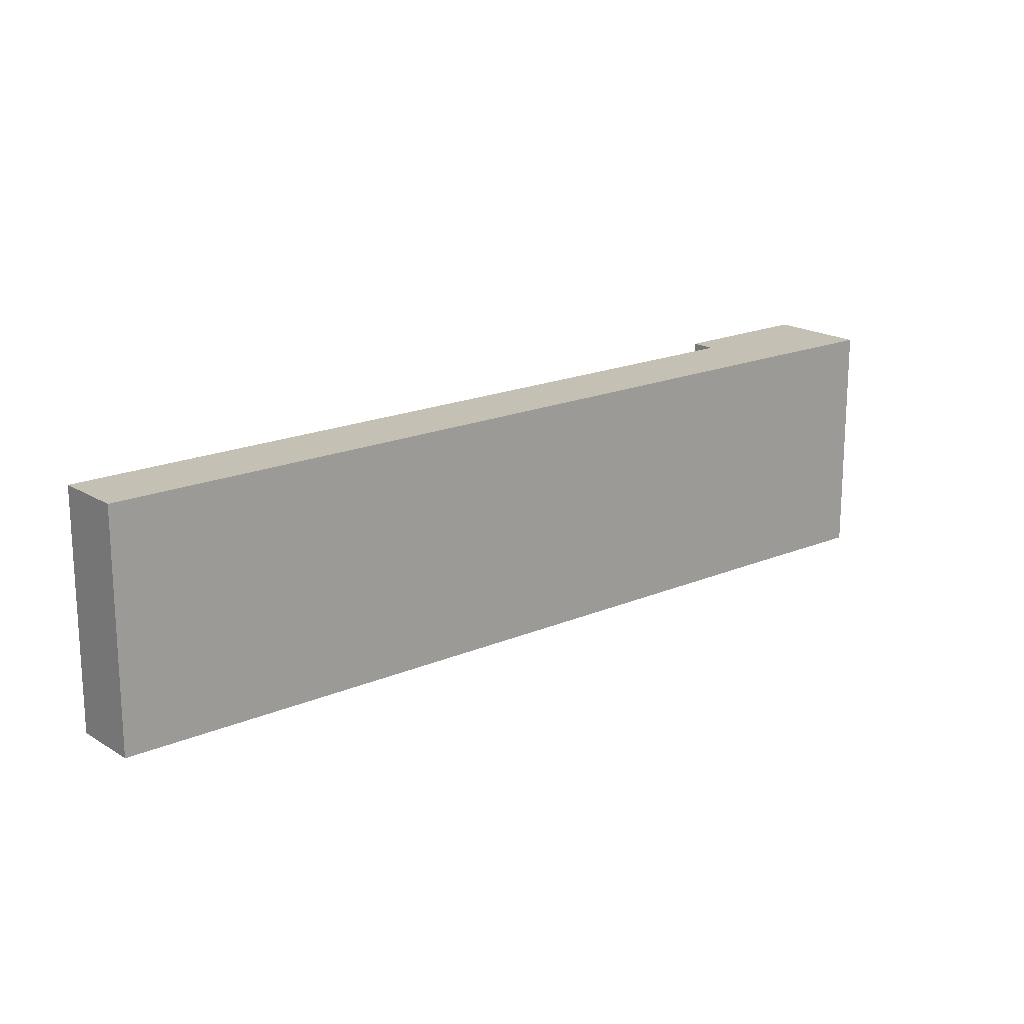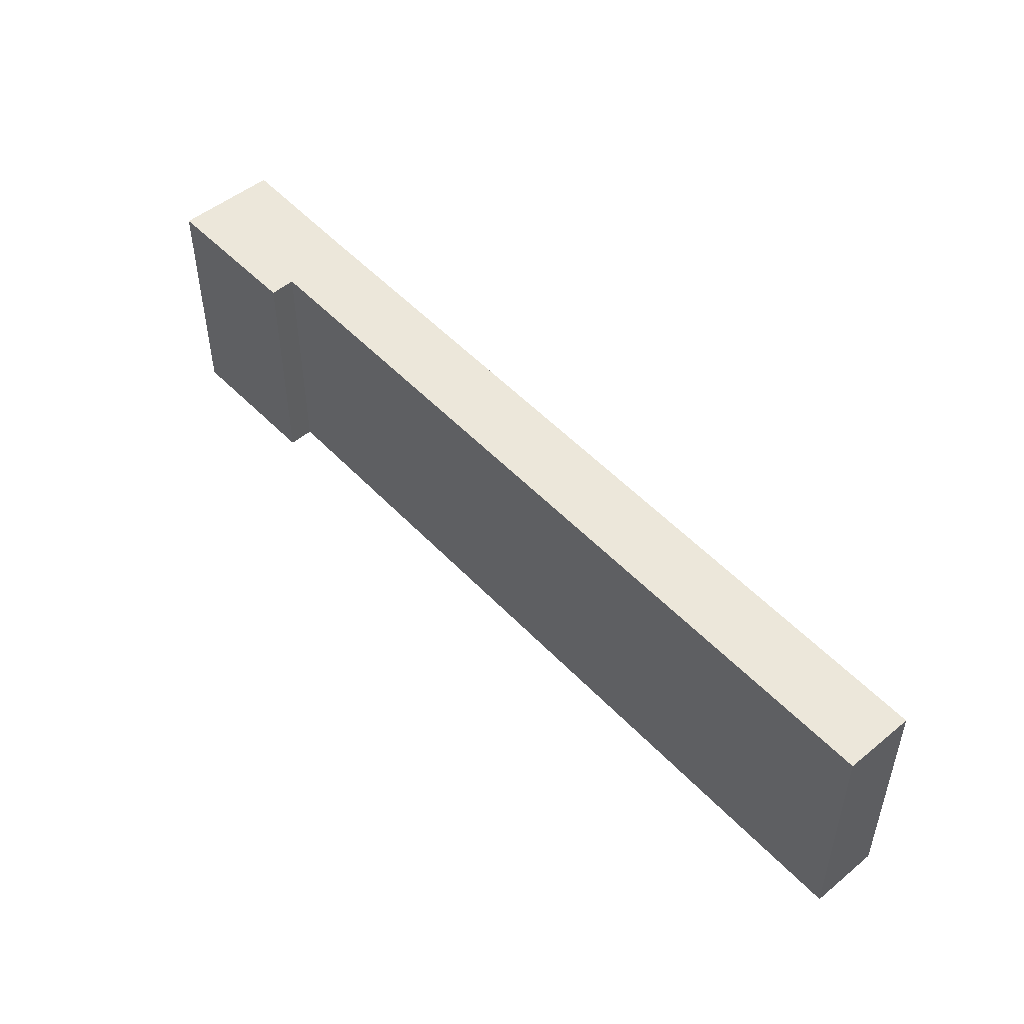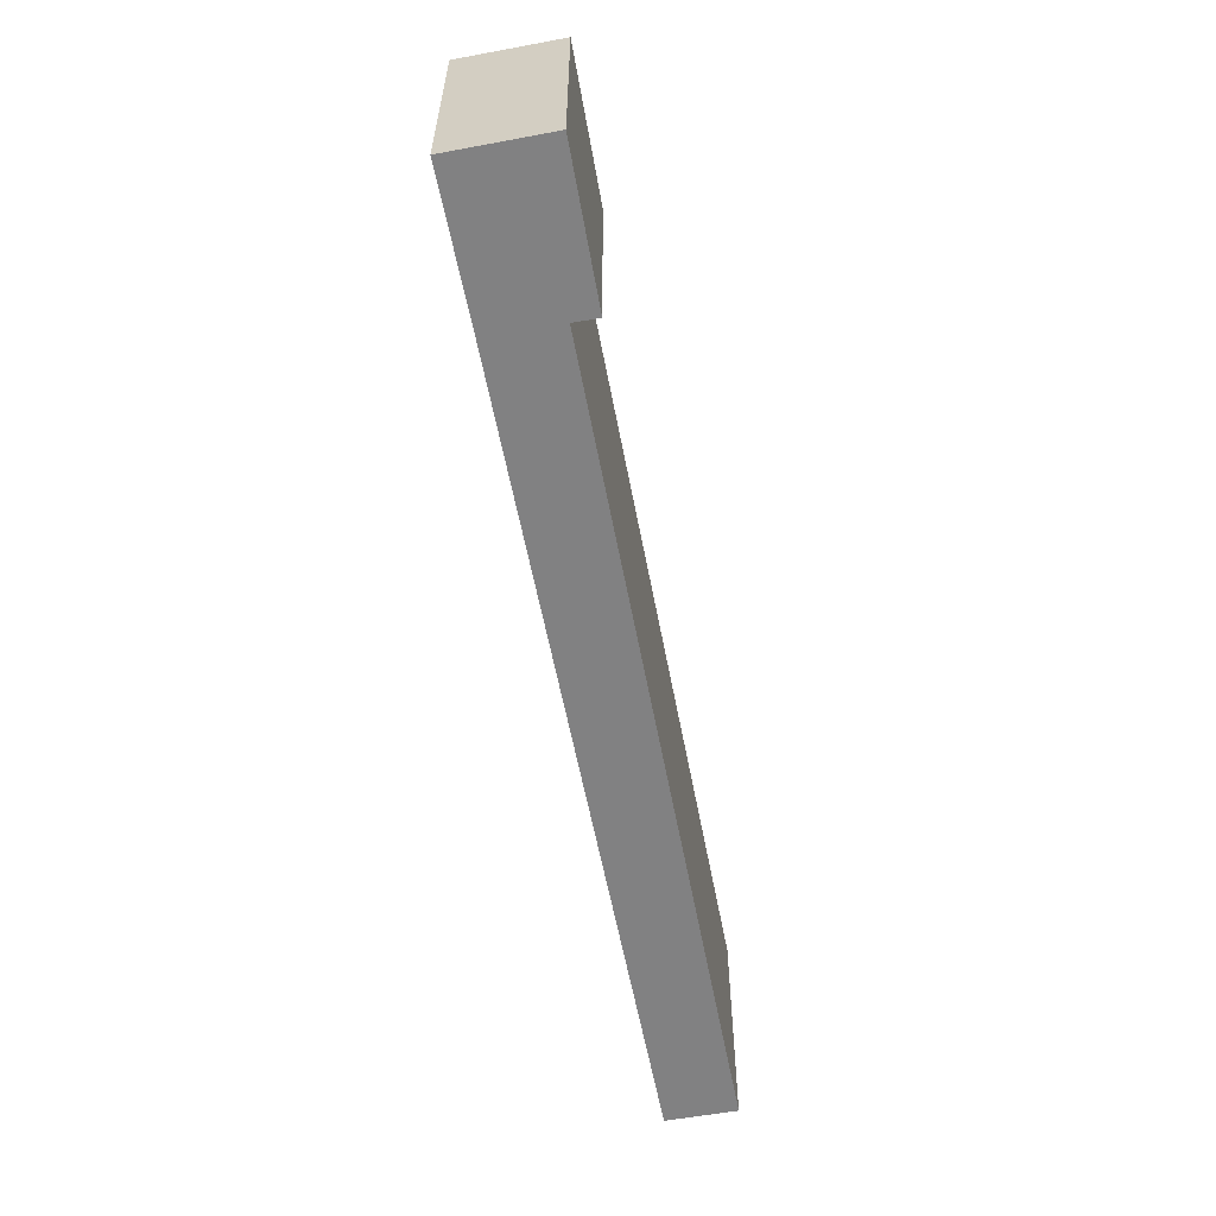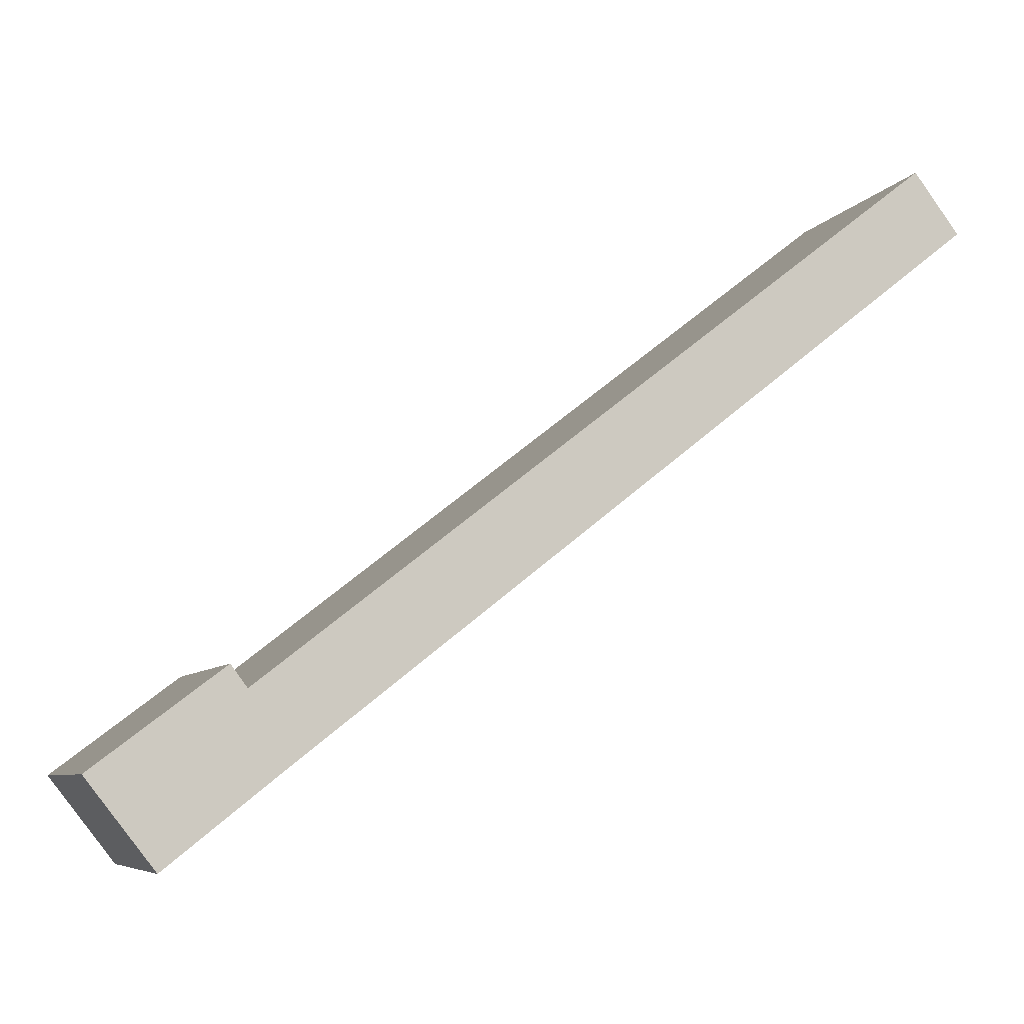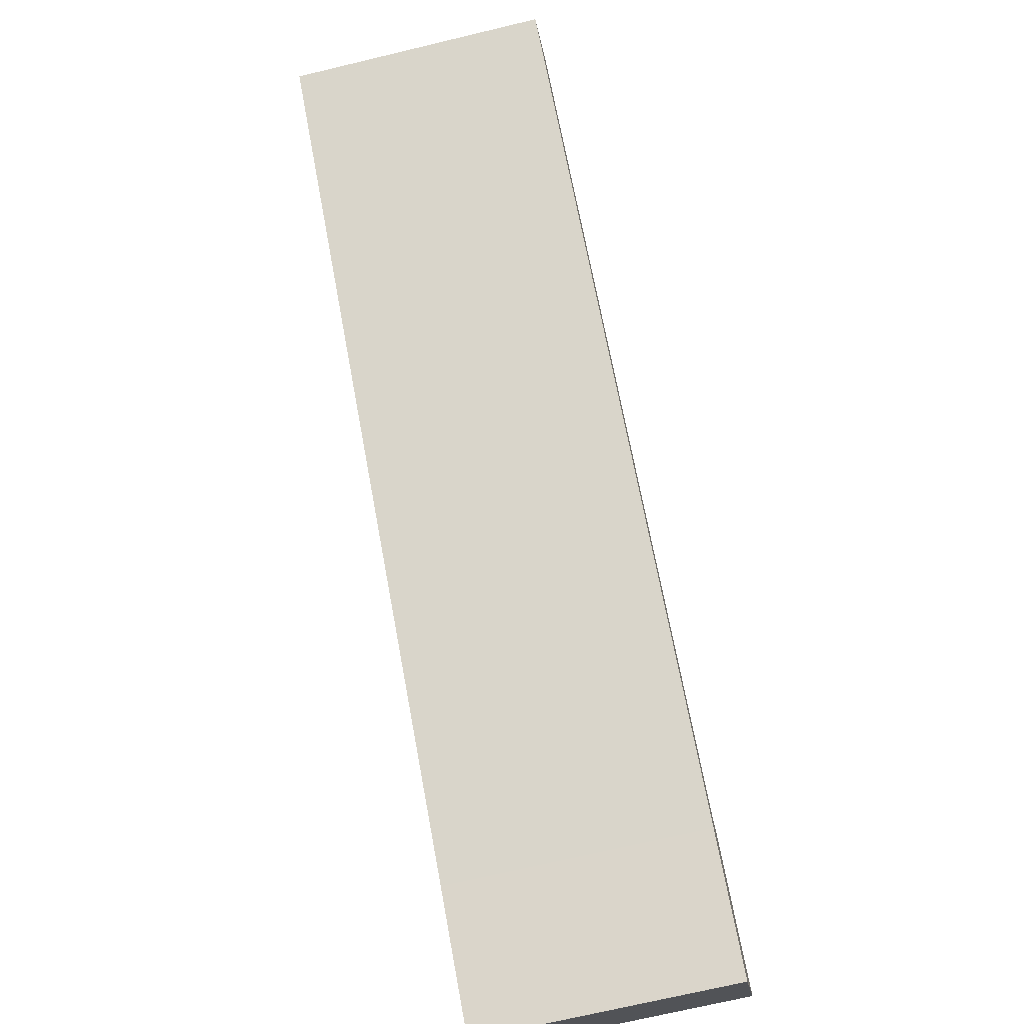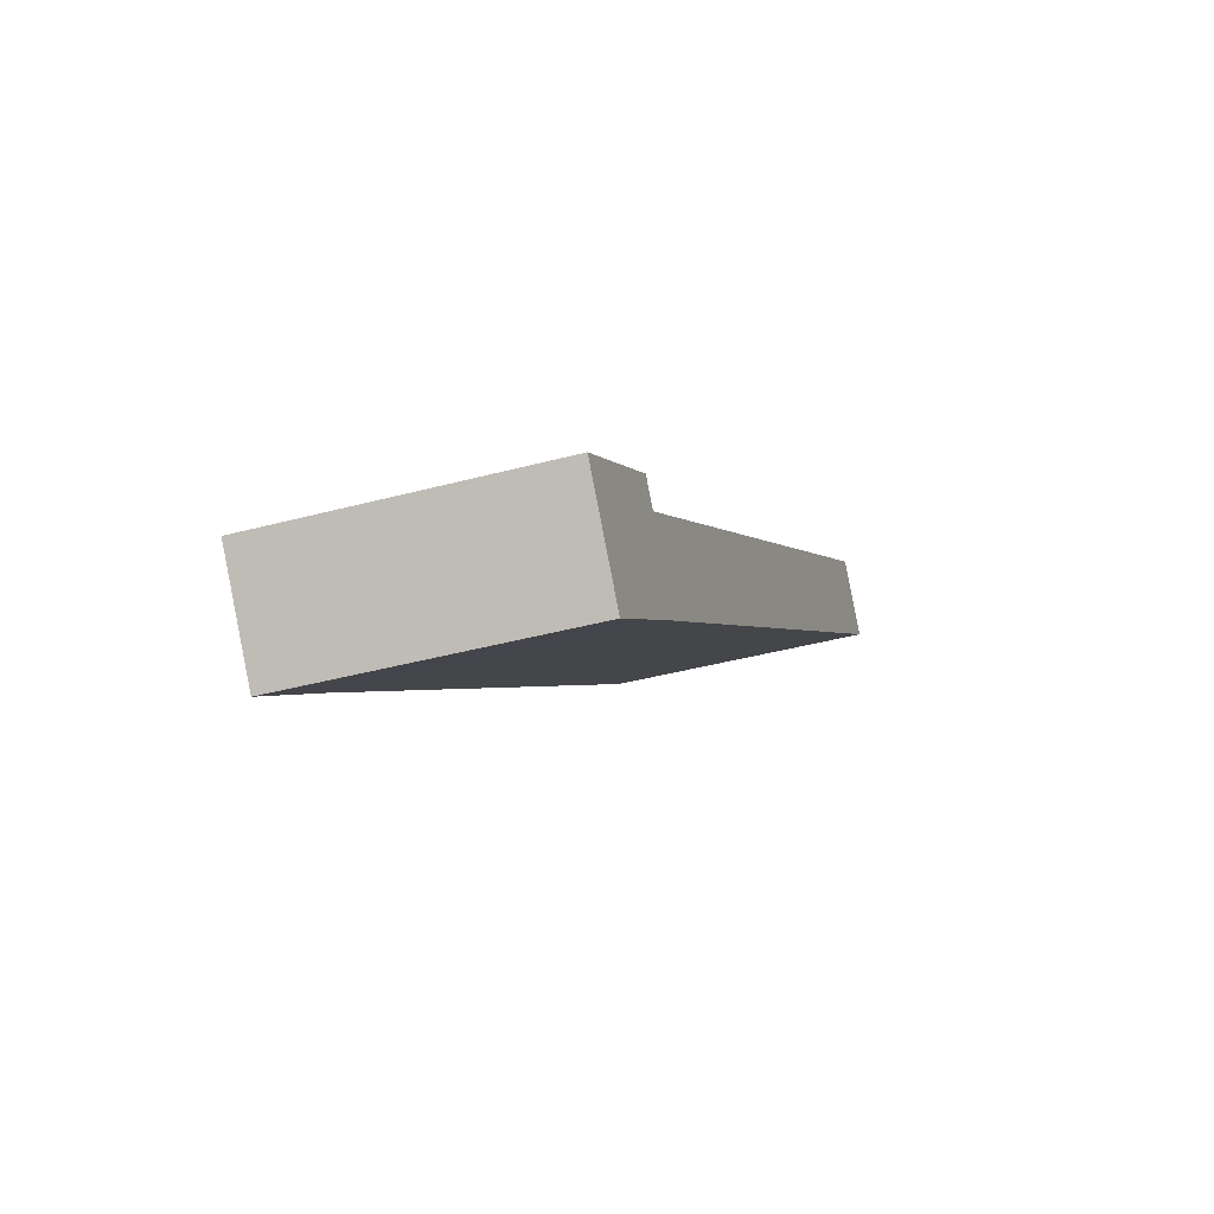
<metadata>
{"format":"obj","ext":"obj","renderer":"f3d","projection":"perspective","resolution":1024,"background":"white","views":[{"elev":18.4,"azim":102.3,"up":"+Y"},{"elev":50.7,"azim":10.6,"up":"+Y"},{"elev":-60.4,"azim":-117.2,"up":"+Y"},{"elev":-7.0,"azim":-18.2,"up":"+Z"},{"elev":-71.7,"azim":103.4,"up":"+Z"},{"elev":-40.9,"azim":-71.9,"up":"+Z"}]}
</metadata>
<code>
v  0 4.346 2.661e-16
v  3.008 4.346 0.043
v  1.138 4.346 -1.453
v  2.168 4.346 1.652
v  2.441 4.346 1.286
v  14.66 4.346 9.225
v  13.89 4.346 10.24
v  2.441 -7.874e-17 1.286
v  13.89 -6.271e-16 10.24
v  0 0 0
v  2.168 -1.012e-16 1.652
v  14.66 -5.649e-16 9.225
v  3.008 -2.633e-18 0.043
v  1.138 8.897e-17 -1.453
g defaultobject
f 1 2 3
f 2 1 4
f 2 4 5
f 5 6 2
f 6 5 7
f 8 7 5
f 7 8 9
f 10 4 1
f 4 10 11
f 9 6 7
f 6 9 12
f 11 5 4
f 5 11 8
f 12 2 6
f 2 12 13
f 2 13 3
f 3 13 14
f 14 1 3
f 1 14 10
f 12 8 13
f 8 12 9
f 13 10 14
f 10 13 11
f 11 13 8

</code>
